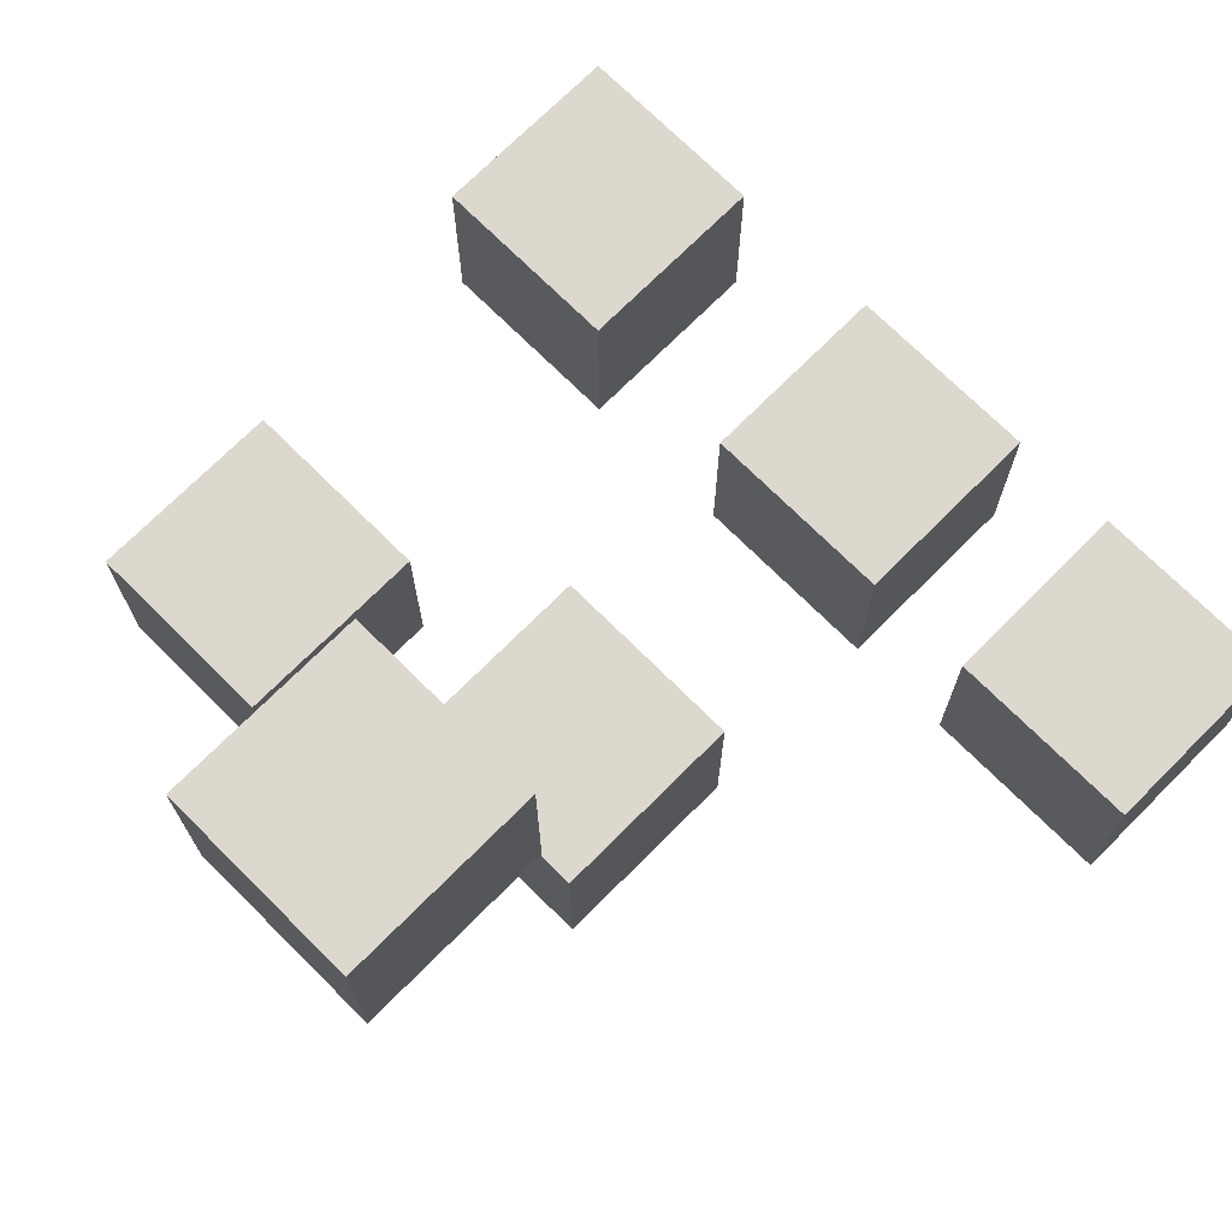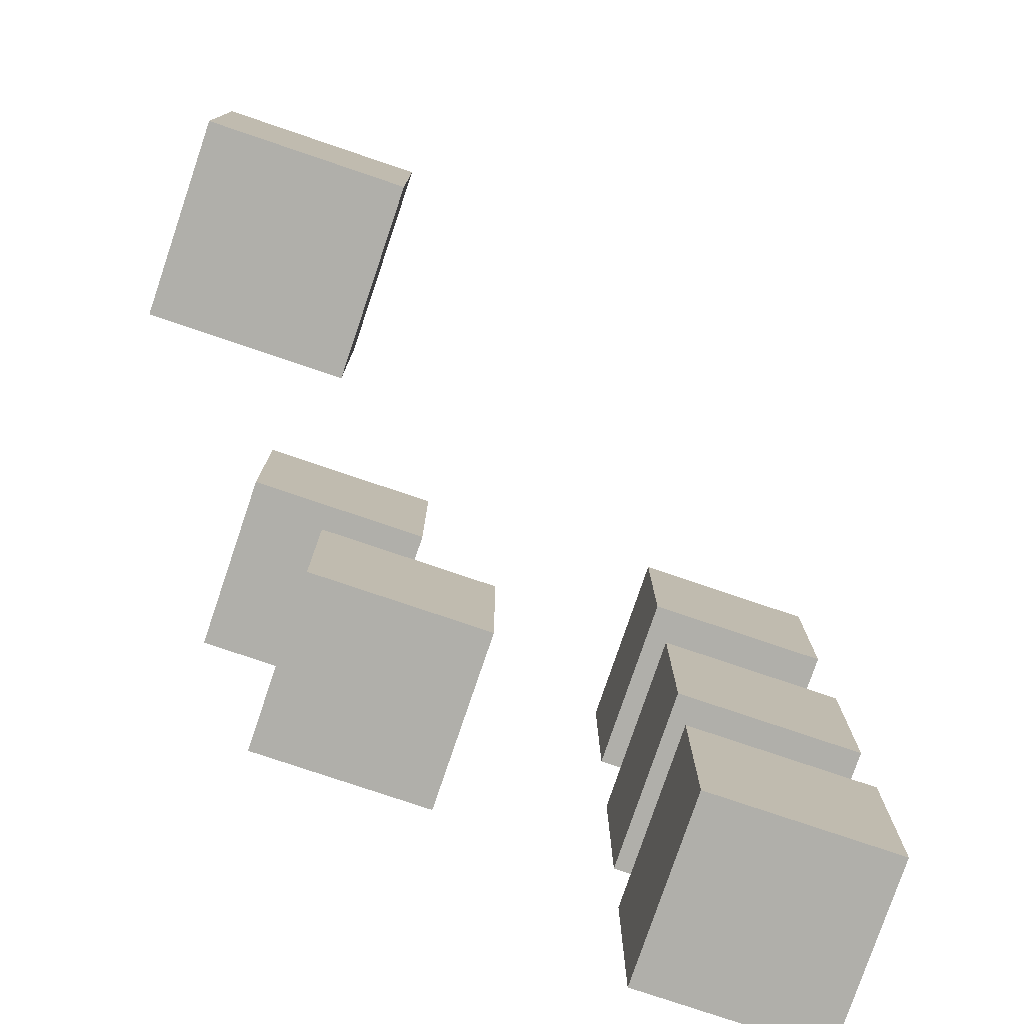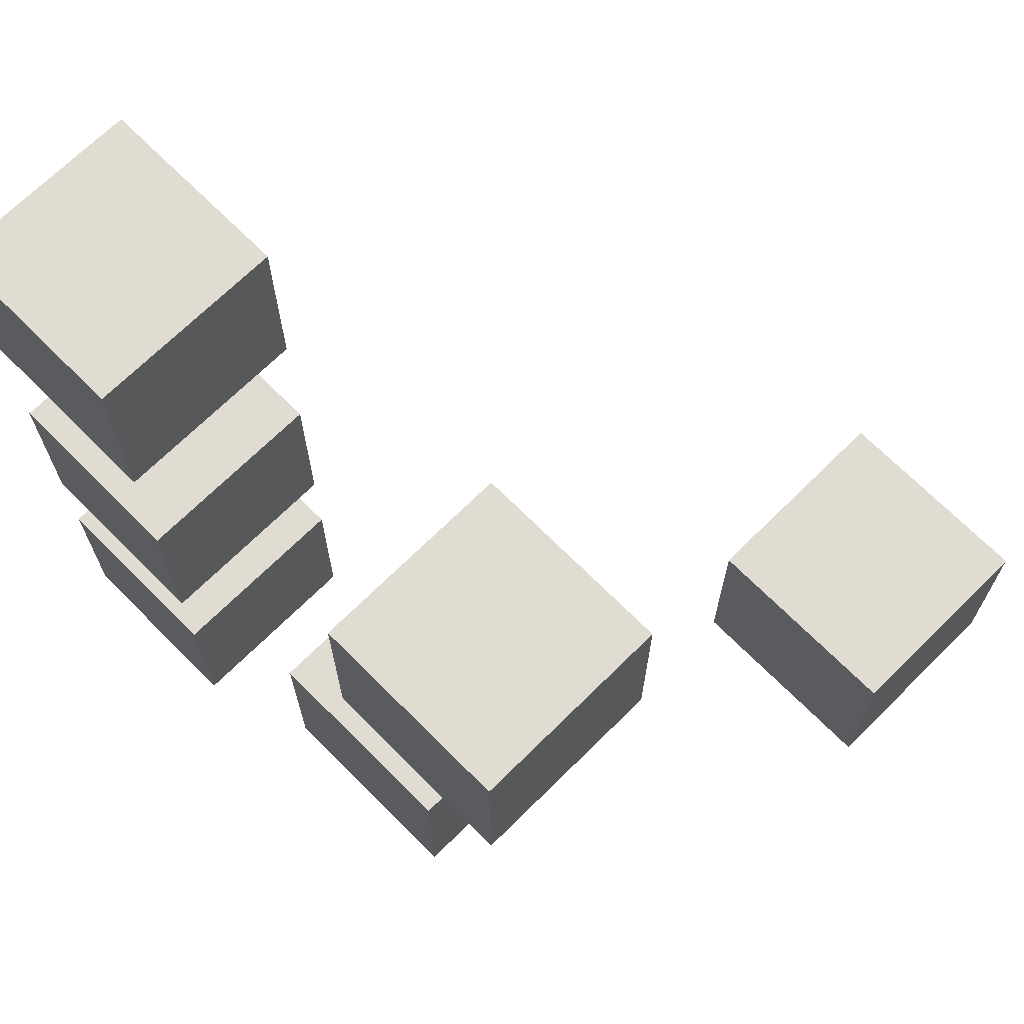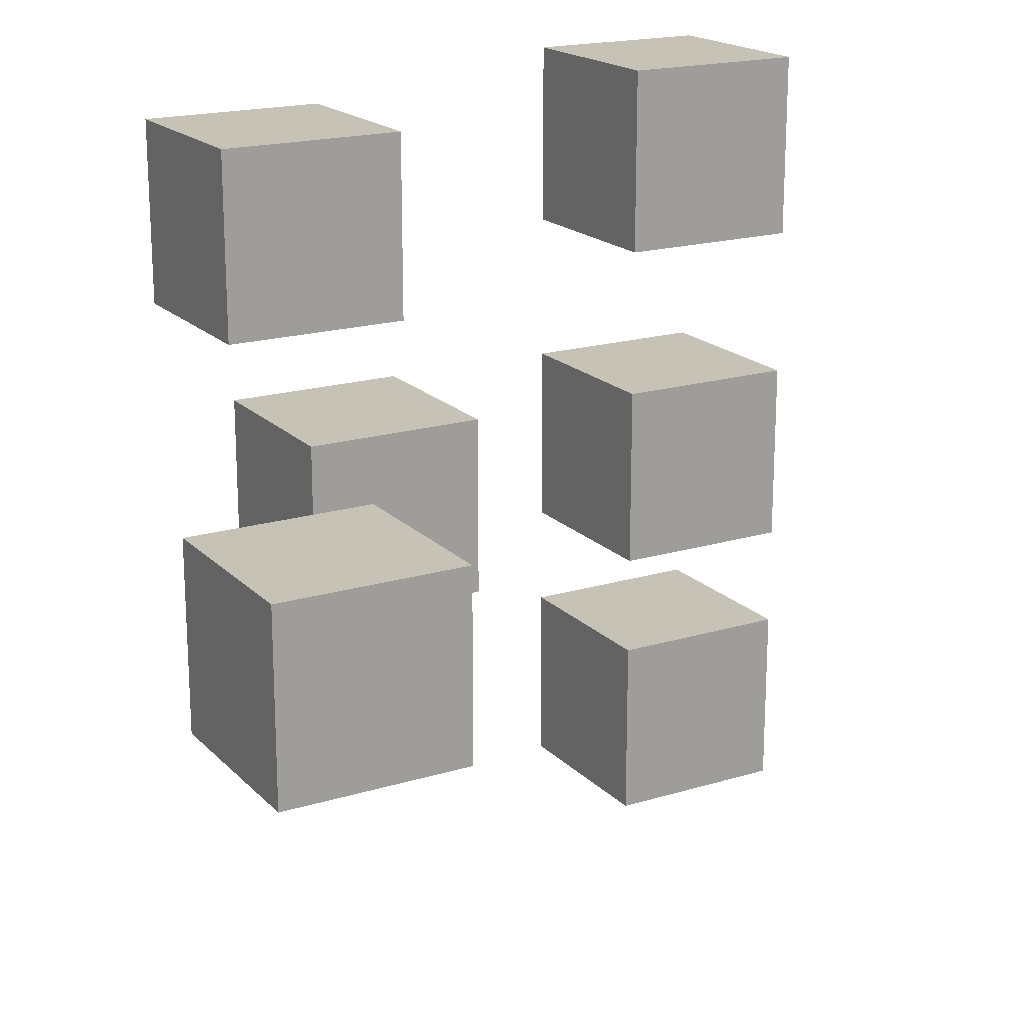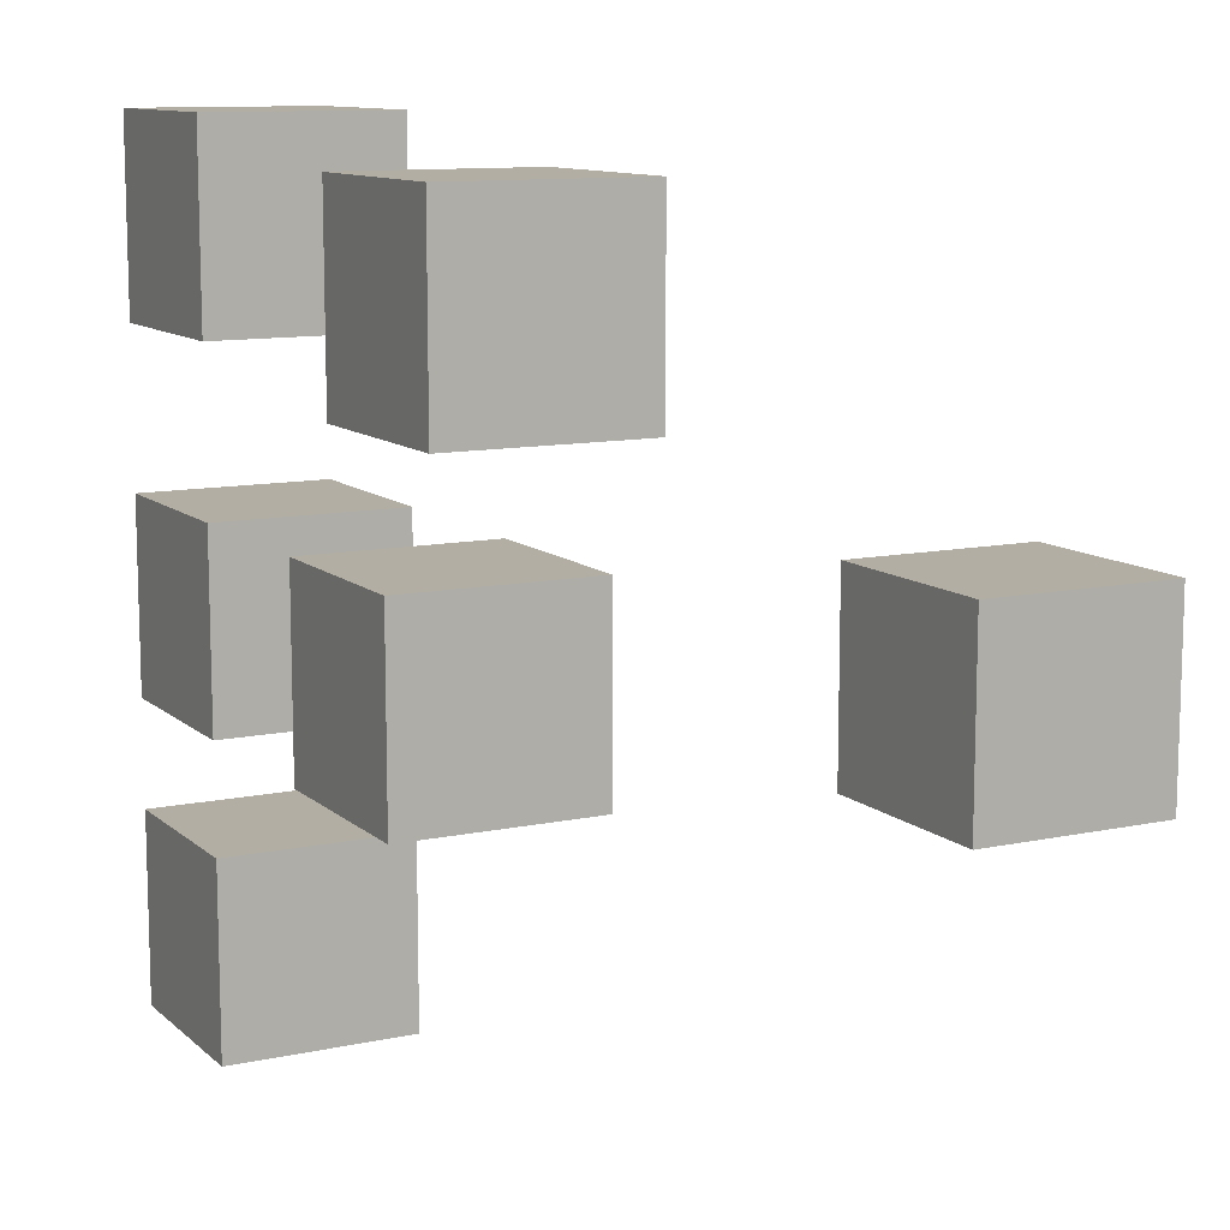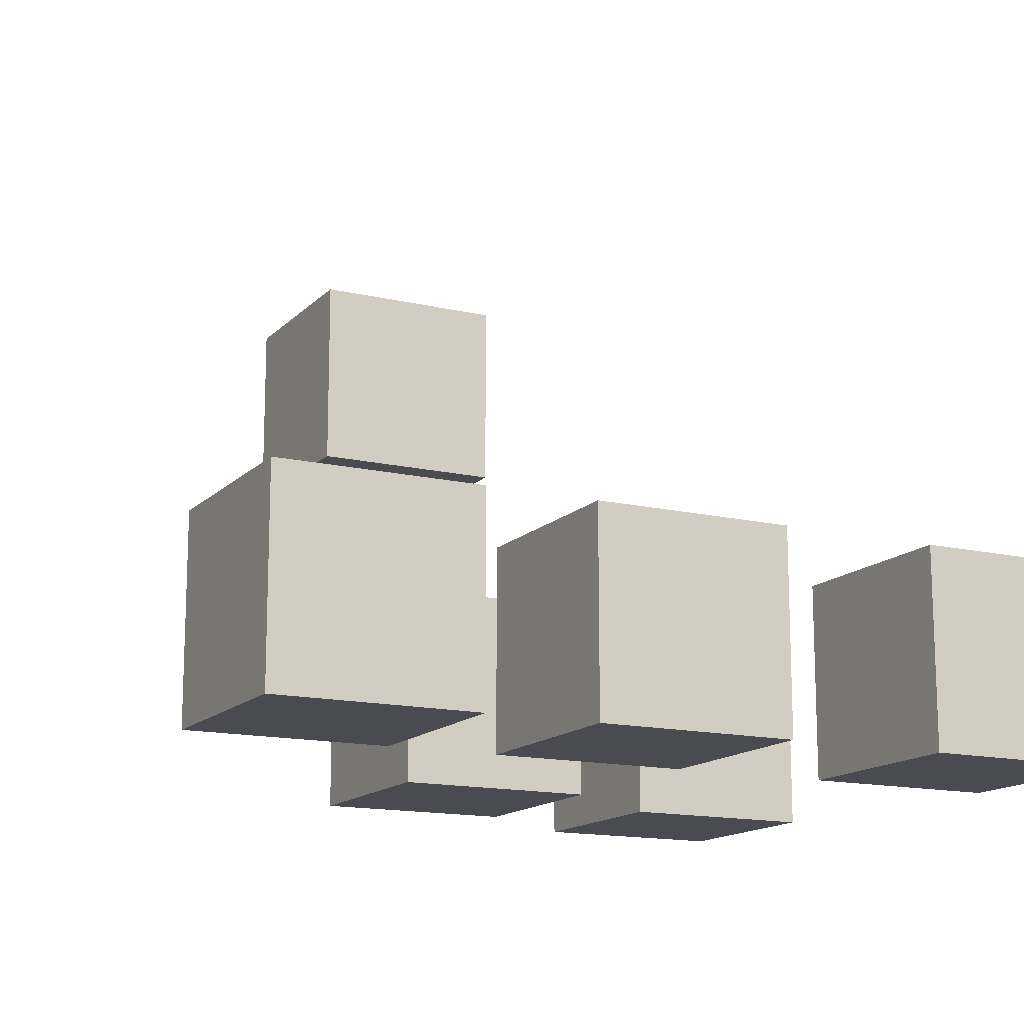
<metadata>
{"format":"obj","ext":"obj","renderer":"f3d","projection":"perspective","resolution":1024,"background":"white","views":[{"elev":72.1,"azim":134.9,"up":"+Y"},{"elev":-78.0,"azim":161.3,"up":"+Z"},{"elev":69.1,"azim":45.2,"up":"+Z"},{"elev":18.9,"azim":150.2,"up":"+Z"},{"elev":11.0,"azim":62.3,"up":"+Z"},{"elev":-14.6,"azim":-117.1,"up":"+Y"}]}
</metadata>
<code>
o Cube_Cube.001
v -0.7205 2.754 0.9171
v -0.7205 4.754 0.9171
v -0.7205 2.754 -1.083
v -0.7205 4.754 -1.083
v 1.279 2.754 0.9171
v 1.279 4.754 0.9171
v 1.279 2.754 -1.083
v 1.279 4.754 -1.083
f 2 3 1
f 4 7 3
f 8 5 7
f 6 1 5
f 7 1 3
f 4 6 8
f 2 4 3
f 4 8 7
f 8 6 5
f 6 2 1
f 7 5 1
f 4 2 6
o Cube.001_Cube.002
v -0.7205 2.754 -2.194
v -0.7205 4.754 -2.194
v -0.7205 2.754 -4.194
v -0.7205 4.754 -4.194
v 1.279 2.754 -2.194
v 1.279 4.754 -2.194
v 1.279 2.754 -4.194
v 1.279 4.754 -4.194
f 10 11 9
f 12 15 11
f 16 13 15
f 14 9 13
f 15 9 11
f 12 14 16
f 10 12 11
f 12 16 15
f 16 14 13
f 14 10 9
f 15 13 9
f 12 10 14
o Cube.002_Cube.003
v -0.7205 2.754 4.543
v -0.7205 4.754 4.543
v -0.7205 2.754 2.543
v -0.7205 4.754 2.543
v 1.279 2.754 4.543
v 1.279 4.754 4.543
v 1.279 2.754 2.543
v 1.279 4.754 2.543
f 18 19 17
f 20 23 19
f 24 21 23
f 22 17 21
f 23 17 19
f 20 22 24
f 18 20 19
f 20 24 23
f 24 22 21
f 22 18 17
f 23 21 17
f 20 18 22
o Cube.003_Cube.004
v 5.549 6.754 0.9171
v 5.549 8.754 0.9171
v 5.549 6.754 -1.083
v 5.549 8.754 -1.083
v 7.549 6.754 0.9171
v 7.549 8.754 0.9171
v 7.549 6.754 -1.083
v 7.549 8.754 -1.083
f 26 27 25
f 28 31 27
f 32 29 31
f 30 25 29
f 31 25 27
f 28 30 32
f 26 28 27
f 28 32 31
f 32 30 29
f 30 26 25
f 31 29 25
f 28 26 30
o Cube.004_Cube.005
v 3.271 2.754 0.9171
v 3.271 4.754 0.9171
v 3.271 2.754 -1.083
v 3.271 4.754 -1.083
v 5.271 2.754 0.9171
v 5.271 4.754 0.9171
v 5.271 2.754 -1.083
v 5.271 4.754 -1.083
f 34 35 33
f 36 39 35
f 40 37 39
f 38 33 37
f 39 33 35
f 36 38 40
f 34 36 35
f 36 40 39
f 40 38 37
f 38 34 33
f 39 37 33
f 36 34 38
o Cube.005_Cube.006
v 4.159 2.754 4.138
v 4.159 4.754 4.138
v 4.159 2.754 2.138
v 4.159 4.754 2.138
v 6.159 2.754 4.138
v 6.159 4.754 4.138
v 6.159 2.754 2.138
v 6.159 4.754 2.138
f 42 43 41
f 44 47 43
f 48 45 47
f 46 41 45
f 47 41 43
f 44 46 48
f 42 44 43
f 44 48 47
f 48 46 45
f 46 42 41
f 47 45 41
f 44 42 46

</code>
